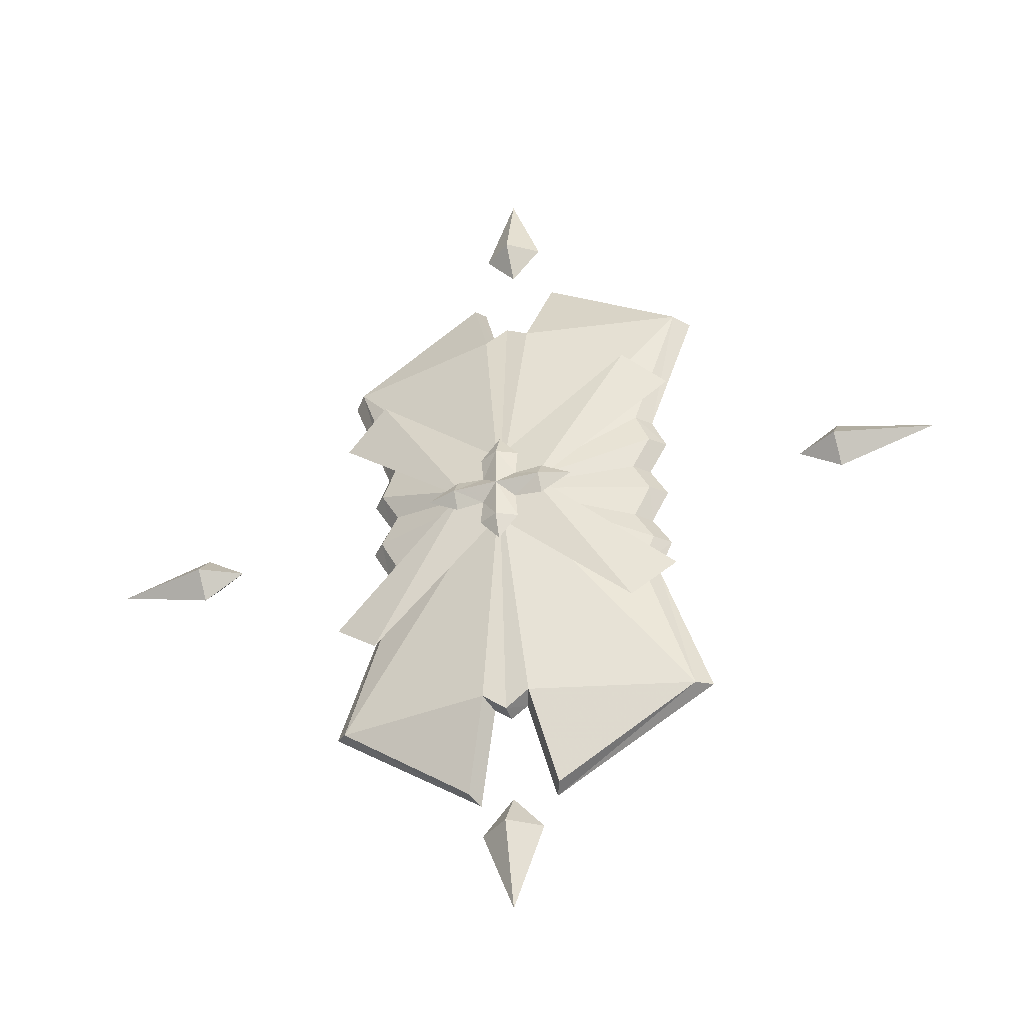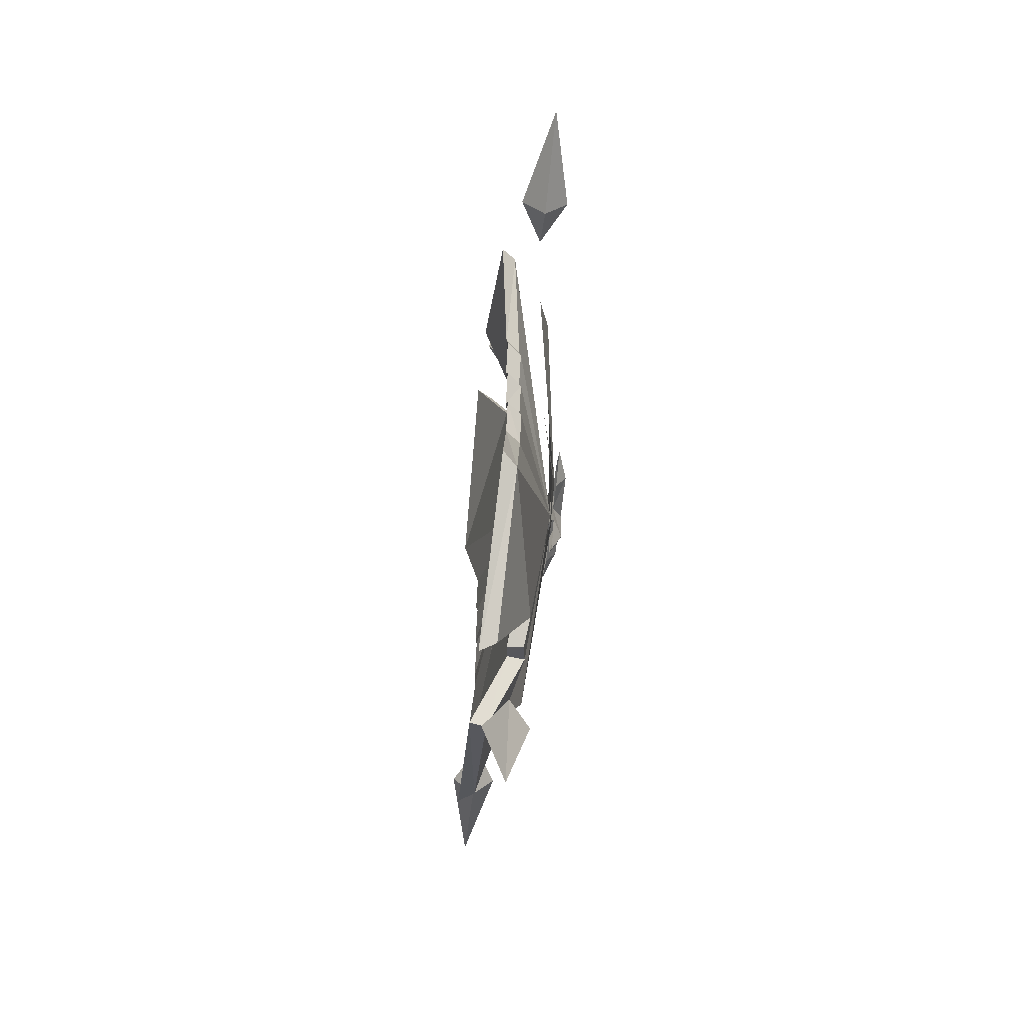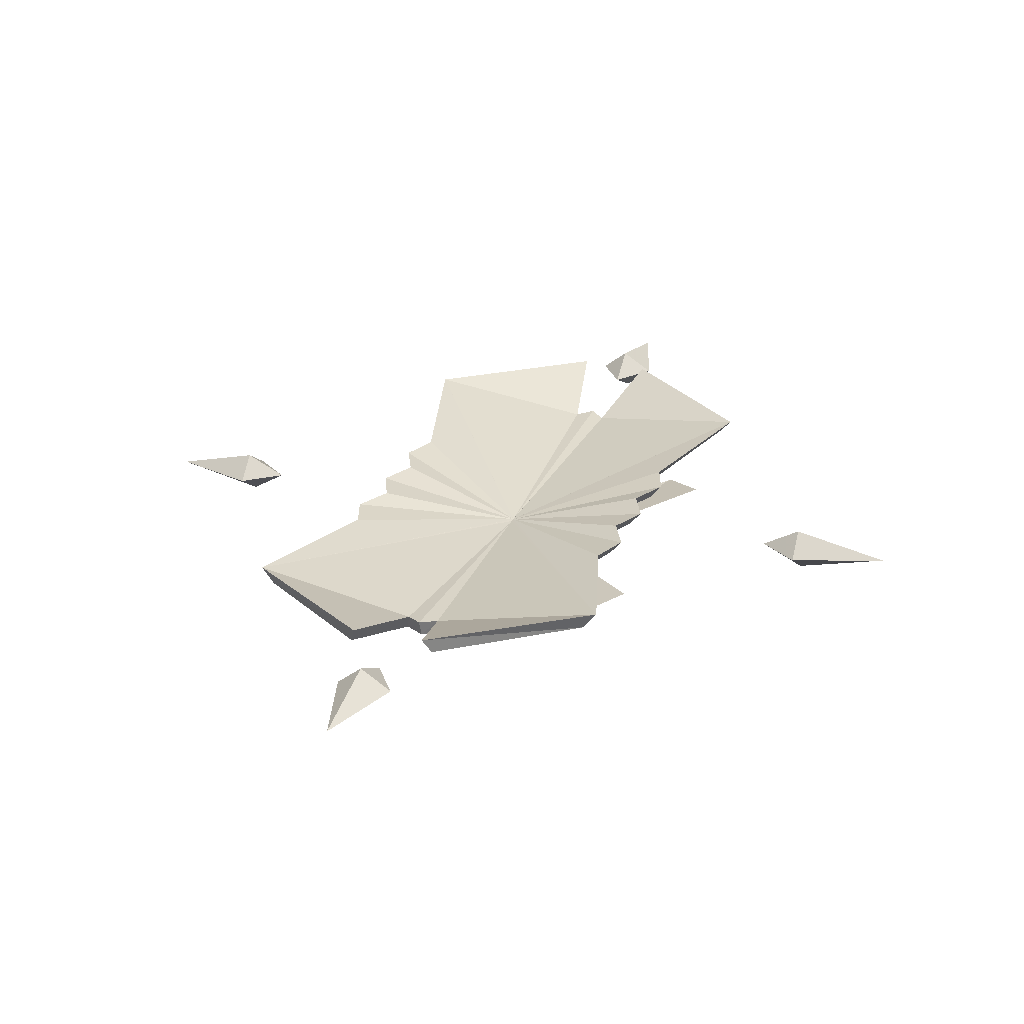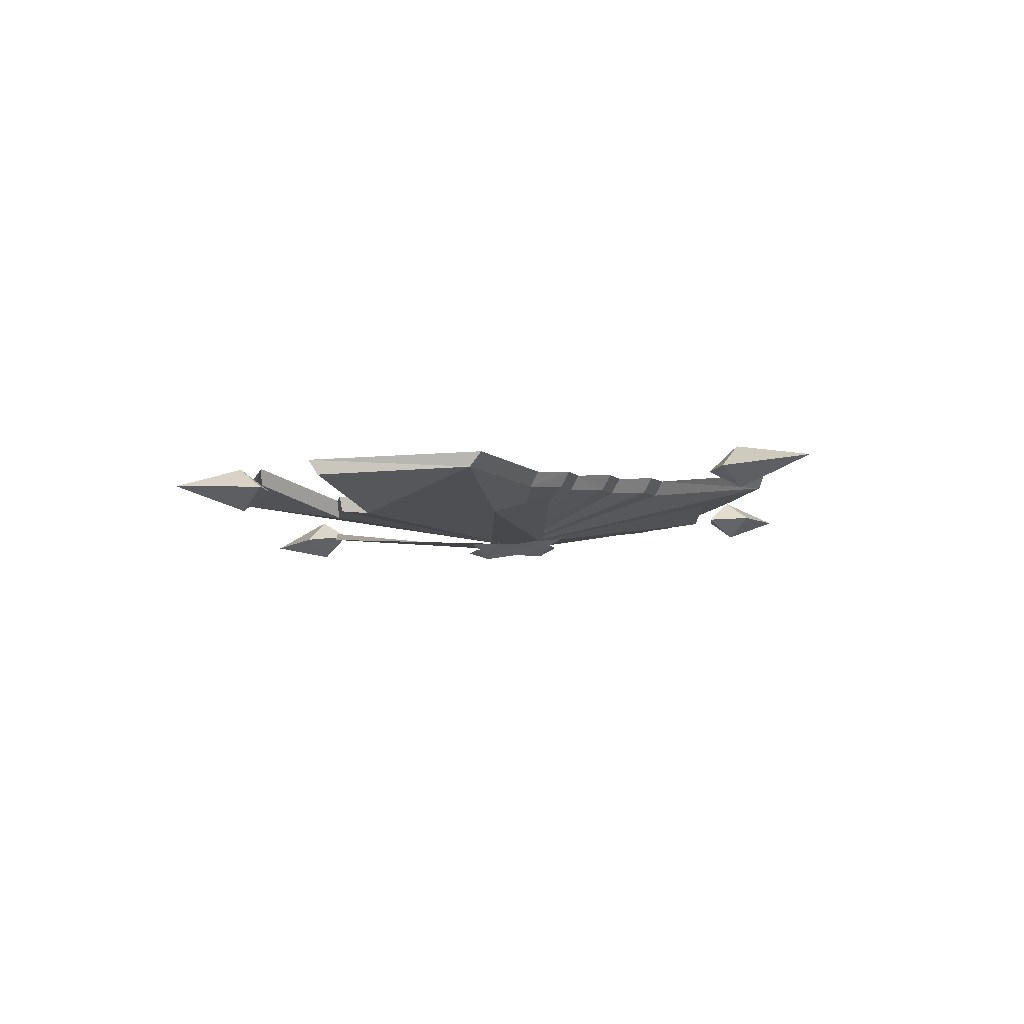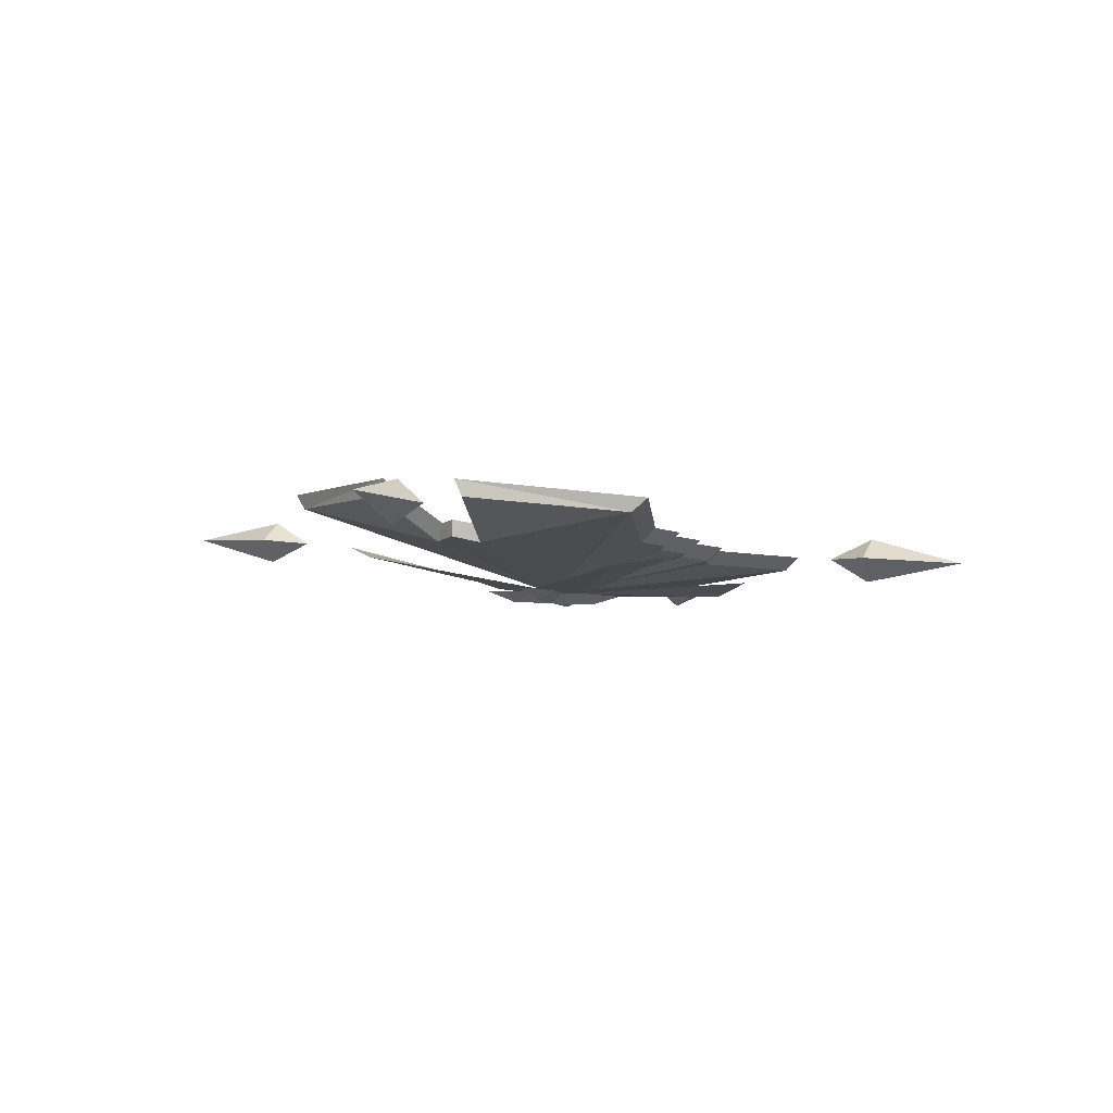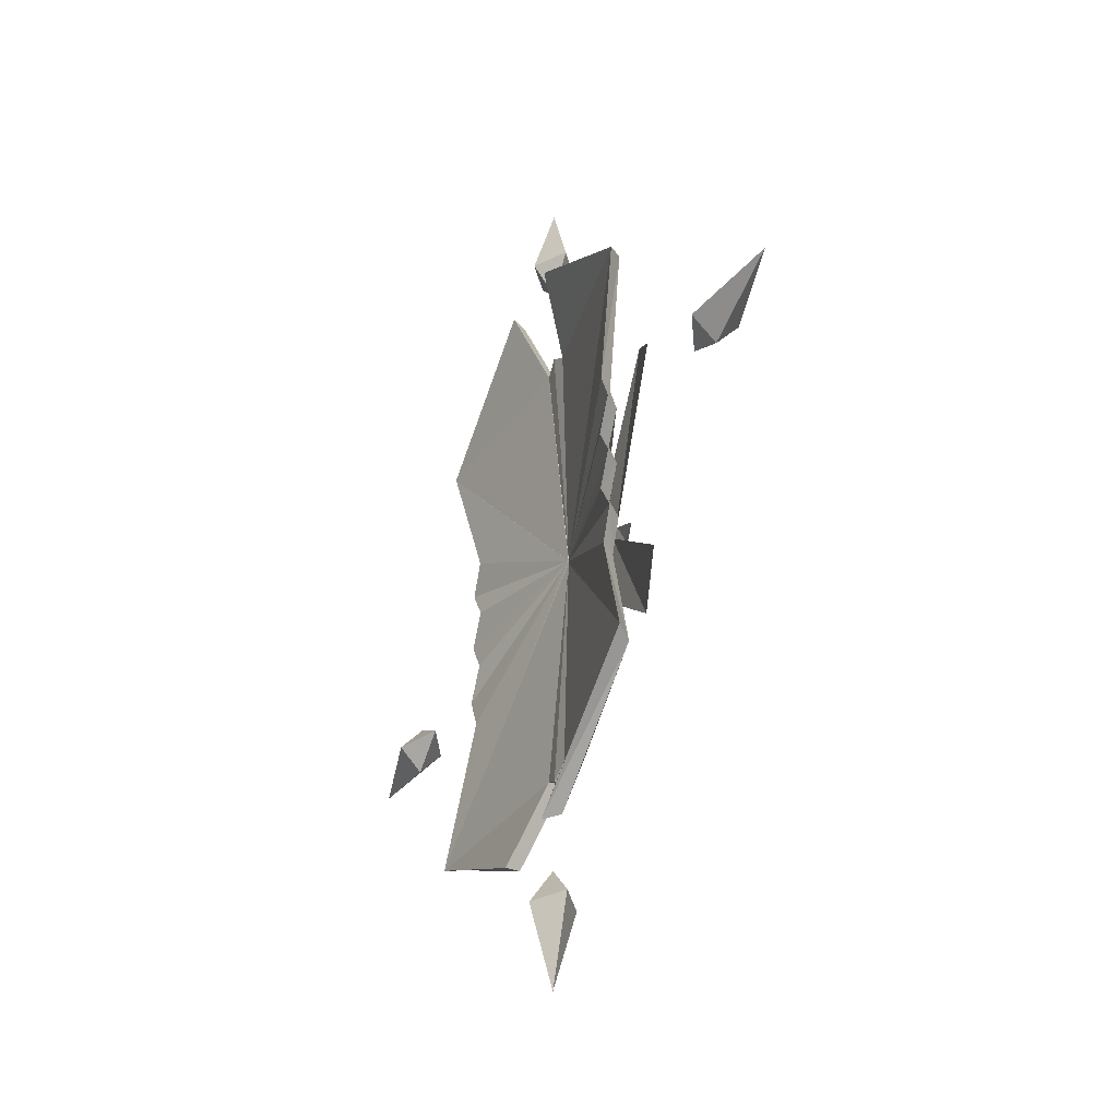
<metadata>
{"format":"obj","ext":"obj","renderer":"f3d","projection":"perspective","resolution":1024,"background":"white","views":[{"elev":-40.7,"azim":13.9,"up":"+Z"},{"elev":-60.1,"azim":-100.6,"up":"+Z"},{"elev":30.7,"azim":-157.2,"up":"+Y"},{"elev":-3.6,"azim":-133.9,"up":"+Y"},{"elev":-7.1,"azim":22.6,"up":"+Y"},{"elev":-39.8,"azim":-118.1,"up":"+Z"}]}
</metadata>
<code>
g wea_priest_b
v 11.94 1.436 45.14
v 15.55 2.106 56.51
v 14.32 1.023 56.82
v 10.75 0.3505 45.12
v 3.009 3.229 63.87
v 3.424 1.913 63.46
v 1.695 -0.5413 56.32
v 11.67 0.2725 37.2
v 12.97 1.357 37.2
v 11.59 1.462 39.83
v 10.36 0.3803 39.81
v 13.06 1.35 42.47
v 11.81 0.2652 42.45
v -0.1667 -2.507 37.22
v -0.1668 -2.508 37.21
v -0.0282 -0.1187 37.23
v -0.02836 -0.12 37.55
v 1.305 0.8755 56.89
v -0.02805 -0.1175 37.22
v 15.55 2.106 56.51
v 11.94 1.436 45.14
v -0.02803 -0.1174 37.21
v 11.59 1.462 39.83
v 12.97 1.357 37.2
v -0.0281 -0.1179 37.2
v 13.06 1.35 42.47
v -0.02811 -0.118 37.21
v -0.1667 -2.507 37.21
v -0.1672 -0.1396 57.53
v 11.94 1.436 29.26
v 10.75 0.3505 29.29
v 14.32 0.9284 17.57
v 15.55 2.006 17.9
v 3.424 1.917 10.96
v 3.009 3.24 10.58
v 1.695 -0.6435 18.03
v 1.305 0.7815 17.5
v 10.36 0.3803 34.6
v 11.59 1.462 34.58
v 13.06 1.35 31.94
v 11.81 0.2652 31.96
v -0.1668 -2.508 37.19
v -0.1667 -2.507 37.19
v 15.55 2.006 17.9
v -0.02836 -0.12 36.86
v -0.0282 -0.1187 37.17
v -0.02805 -0.1175 37.19
v 11.94 1.436 29.26
v 11.59 1.462 34.58
v 13.06 1.35 31.94
v -0.02811 -0.118 37.19
v -0.1668 -2.508 37.2
v -0.1667 -2.507 37.2
v 1.305 0.8755 56.89
v -0.1672 -0.2237 16.83
v -0.02837 1.051 16.68
v -11.37 3.229 45.14
v -10.48 1.984 45.12
v -14.05 3 55.63
v -14.98 4.232 55.23
v -3.714 2.41 63.16
v -3.04 3.65 63.61
v -1.325 1.059 56.78
v -11.4 2.048 37.2
v -10.09 1.954 39.81
v -11.02 3.202 39.83
v -12.4 3.308 37.2
v -12.49 3.315 42.47
v -11.54 2.062 42.45
v -1.325 1.059 56.78
v -14.98 4.232 55.23
v -11.37 3.229 45.14
v -12.4 3.308 37.2
v -11.02 3.202 39.83
v -12.49 3.315 42.47
v -1.984 -0.2851 56.17
v -11.37 3.229 29.26
v -14.98 4.113 19.24
v -14.05 2.887 18.81
v -10.48 1.984 29.29
v -3.04 3.657 10.84
v -3.714 2.41 11.27
v -1.325 0.9629 17.61
v -1.984 -0.3896 18.19
v -11.02 3.202 34.58
v -10.09 1.954 34.6
v -12.49 3.315 31.94
v -11.54 2.062 31.96
v -14.98 4.113 19.24
v -1.325 0.9629 17.61
v -11.37 3.229 29.26
v -11.02 3.202 34.58
v -0.02803 -0.1174 37.2
v -12.49 3.315 31.94
v -0.02835 1.133 57.72
v 3.009 3.229 63.87
v 1.305 0.7815 17.5
v 3.009 3.24 10.58
v -0.02835 1.133 57.72
v -0.02837 1.051 16.68
v -3.04 3.65 63.61
v -3.04 3.657 10.84
v 24.08 -0.7747 37.19
v 27.29 -1.022 39.3
v 27.5 0.6893 37.19
v 24.08 -0.7747 37.19
v 27.07 -2.733 37.19
v 27.29 -1.022 39.3
v 34.71 -1.593 37.19
v 27.29 -1.022 35.1
v 27.29 -1.022 35.1
v 34.71 -1.593 37.19
v 0.1221 1.068 65.08
v -2.261 1.252 67.92
v 0.3403 2.779 67.92
v 0.1221 1.068 65.08
v -0.09561 -0.6428 67.92
v -2.261 1.252 67.92
v 0.1231 1.068 74.49
v 2.484 0.8865 67.92
v 2.484 0.8865 67.92
v 0.1231 1.068 74.49
v -23.89 2.916 37.19
v -26.89 4.874 37.19
v -27.11 3.163 39.3
v -23.89 2.916 37.19
v -27.11 3.163 39.3
v -27.32 1.452 37.19
v -34.53 3.734 37.19
v -27.11 3.163 35.1
v -27.11 3.163 35.1
v -34.53 3.734 37.19
v 0.1221 1.068 9.323
v -2.261 1.252 6.482
v -0.09561 -0.6428 6.483
v 0.1221 1.068 9.323
v 0.3403 2.779 6.483
v -2.261 1.252 6.482
v 0.1231 1.068 -0.08356
v 2.484 0.8865 6.482
v 2.484 0.8865 6.482
v 0.1231 1.068 -0.08356
f 1 2 3
f 3 4 1
f 5 6 3
f 5 7 6
f 8 9 10
f 10 11 8
f 12 1 4
f 4 13 12
f 10 12 13
f 13 11 10
f 14 15 13
f 13 4 14
f 16 17 18
f 19 20 21
f 22 23 24
f 24 25 22
f 26 27 19
f 19 21 26
f 8 11 28
f 14 7 29
f 30 31 32
f 32 33 30
f 32 34 35
f 35 33 32
f 34 36 37
f 37 35 34
f 8 38 39
f 39 9 8
f 40 41 31
f 31 30 40
f 39 38 41
f 41 40 39
f 31 42 43
f 44 45 46
f 44 47 48
f 25 24 49
f 50 48 47
f 47 51 50
f 8 52 53
f 29 7 54
f 13 15 28
f 28 11 13
f 23 22 27
f 27 26 23
f 55 56 37
f 37 36 55
f 43 32 31
f 42 41 38
f 51 49 50
f 57 58 59
f 59 60 57
f 59 61 62
f 62 60 59
f 63 62 61
f 64 65 66
f 66 67 64
f 68 69 58
f 58 57 68
f 66 65 69
f 69 68 66
f 14 58 69
f 69 15 14
f 70 17 16
f 71 19 72
f 22 25 73
f 73 74 22
f 75 72 19
f 19 27 75
f 28 65 64
f 64 52 28
f 76 14 29
f 77 78 79
f 79 80 77
f 79 78 81
f 81 82 79
f 82 81 83
f 83 84 82
f 64 67 85
f 85 86 64
f 87 77 80
f 80 88 87
f 85 87 88
f 88 86 85
f 43 42 88
f 88 80 43
f 89 45 90
f 47 89 91
f 92 73 25
f 25 93 92
f 94 51 47
f 47 91 94
f 53 52 64
f 64 86 53
f 29 95 63
f 69 65 28
f 28 15 69
f 74 75 27
f 27 22 74
f 55 84 83
f 83 56 55
f 84 43 79
f 86 88 42
f 42 53 86
f 94 92 93
f 93 51 94
f 20 18 96
f 6 7 3
f 97 44 98
f 36 34 32
f 18 17 99
f 97 100 45
f 70 71 101
f 76 61 59
f 89 90 102
f 82 84 79
f 17 70 99
f 100 90 45
f 103 104 105
f 106 107 108
f 109 110 105
f 106 111 107
f 104 109 105
f 107 112 108
f 110 103 105
f 111 112 107
f 113 114 115
f 116 117 118
f 119 120 115
f 116 121 117
f 114 119 115
f 117 122 118
f 120 113 115
f 121 122 117
f 123 124 125
f 126 127 128
f 129 124 130
f 126 128 131
f 125 124 129
f 128 127 132
f 130 124 123
f 131 128 132
f 133 134 135
f 136 137 138
f 139 140 135
f 136 141 137
f 134 139 135
f 137 142 138
f 140 133 135
f 141 142 137
f 14 3 7
f 76 59 14
f 28 52 8
f 53 38 8
f 43 55 36
f 38 53 42
f 84 55 43
f 5 54 7
f 18 20 16
f 44 97 45
f 44 46 47
f 54 95 29
f 43 36 32
f 61 76 63
f 16 71 70
f 63 76 29
f 89 46 45
f 47 46 89
f 43 80 79
f 3 2 5
f 19 16 20
f 71 16 19
f 14 4 3
f 59 58 14
f 31 41 42
f 49 93 25
f 51 93 49
g wea_priest_b
v 3.285 -3.622 37.2
v -0.2745 -3.354 37.18
v 1.194 -2.673 35.98
v -0.2747 -3.355 40.53
v -0.2745 -3.354 37.22
v 1.194 -2.673 38.44
v -0.2763 -3.367 37.2
v 1.386 -2.688 33.87
v -3.833 -3.074 37.2
v -1.543 -2.463 35.98
v -1.543 -2.463 38.44
v -1.735 -2.448 33.87
v -0.2747 -3.355 33.86
v 13.74 -1.236 27.73
v 2.307 -2.731 38.11
v 10.23 -2.021 24.63
v 13.74 -1.217 47.18
v 10.23 -2.04 50.28
v 2.309 -2.712 36.8
v -14.38 0.9271 27.73
v -10.87 -0.397 24.63
v -2.945 -2.327 38.11
v -14.38 0.9463 47.18
v -2.943 -2.308 36.8
v -10.87 -0.4162 50.28
v 3.391 -2.84 35.8
v 5.829 -3.022 37.2
v 3.391 -2.84 38.61
v 1.386 -2.688 40.53
v -0.1744 -2.567 42.49
v -0.1744 -2.567 31.91
v -3.74 -2.291 35.8
v -6.176 -2.098 37.2
v -3.74 -2.291 38.61
v -1.735 -2.448 40.53
v -1.199 -2.442 35
v -1.202 -2.461 39.9
v 0.5657 -2.578 35
v 0.5633 -2.597 39.9
f 143 144 145
f 146 147 148
f 148 149 143
f 145 144 150
f 151 152 144
f 146 153 147
f 153 151 147
f 152 154 155
f 156 157 158
f 159 160 161
f 162 163 164
f 165 166 167
f 143 149 144
f 168 169 143
f 169 170 143
f 171 172 146
f 149 148 147
f 173 150 155
f 152 151 174
f 174 151 175
f 175 151 176
f 177 146 172
f 153 176 151
f 173 155 154
f 148 171 146
f 146 177 153
f 145 168 143
f 144 155 150
f 144 149 151
f 151 149 147
f 143 170 148
f 155 144 152
f 157 178 158
f 160 179 161
f 163 180 164
f 166 181 167

</code>
